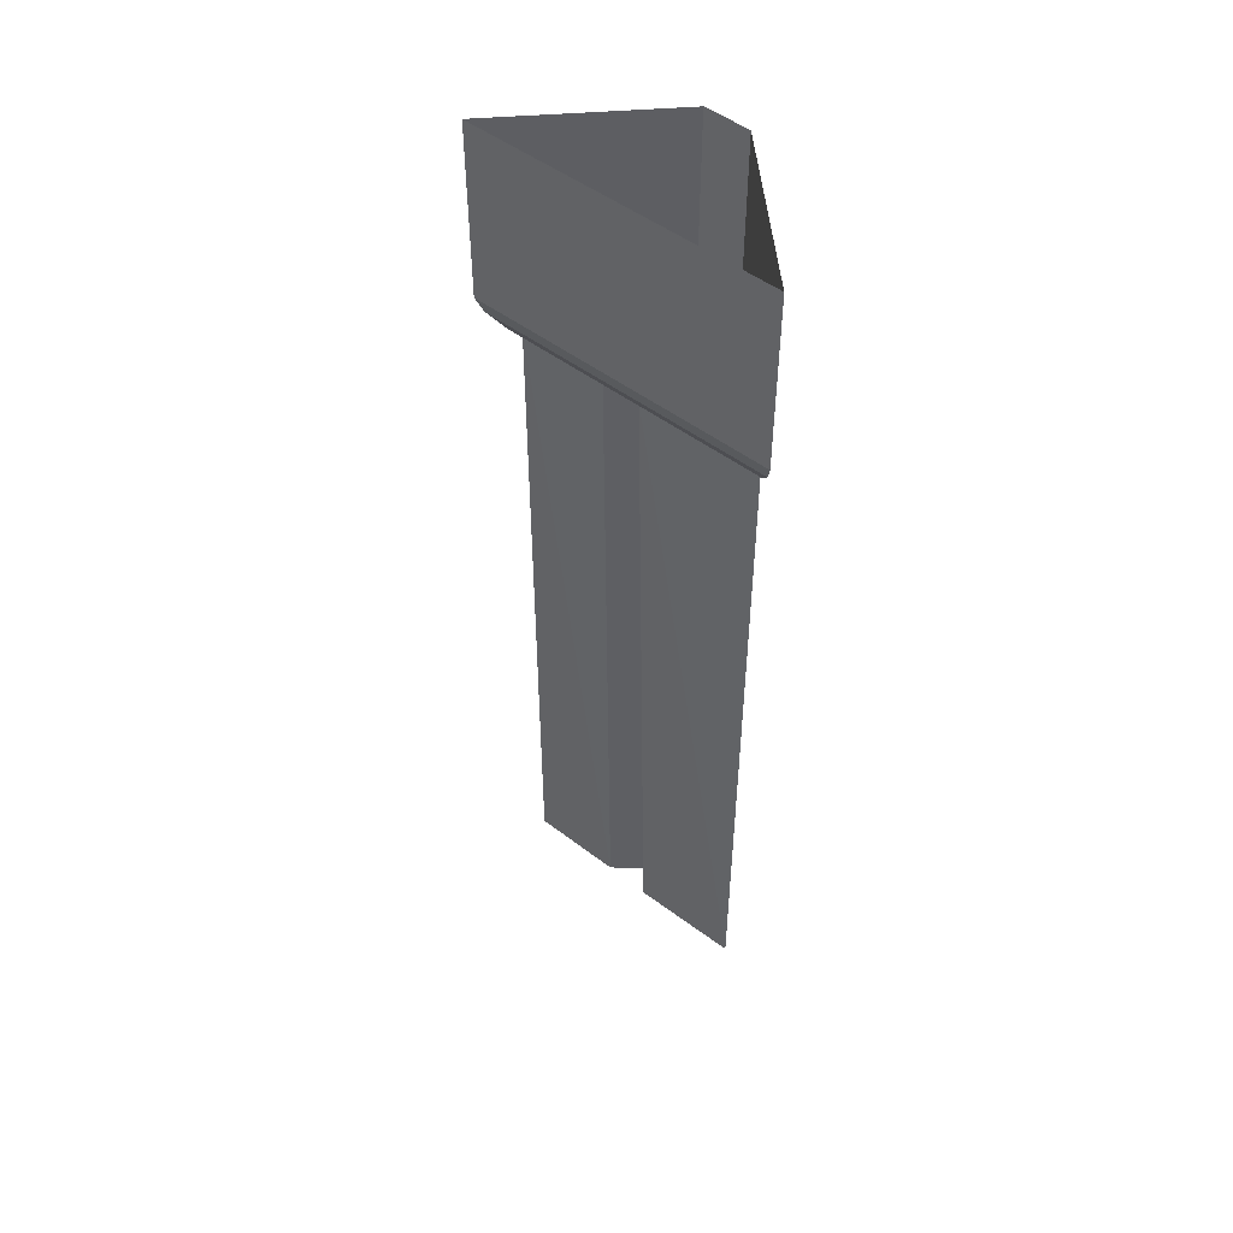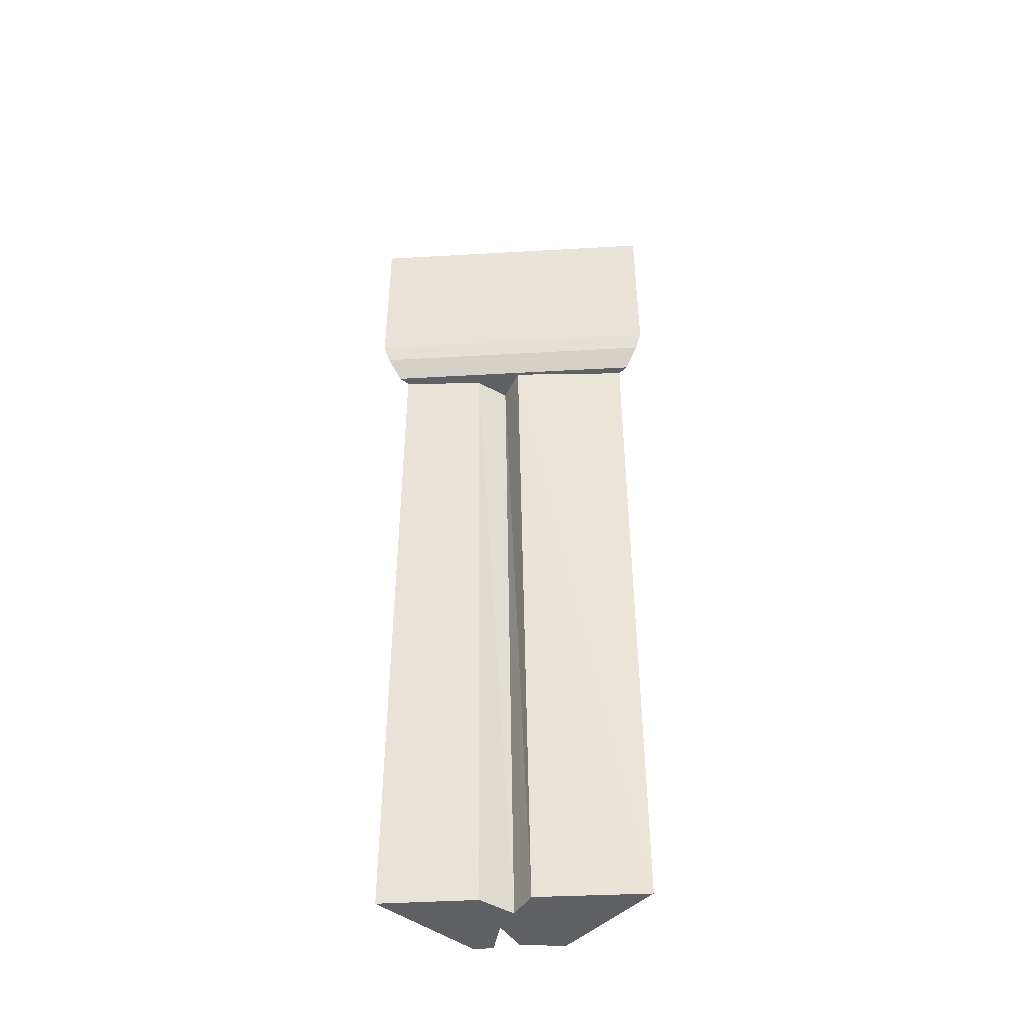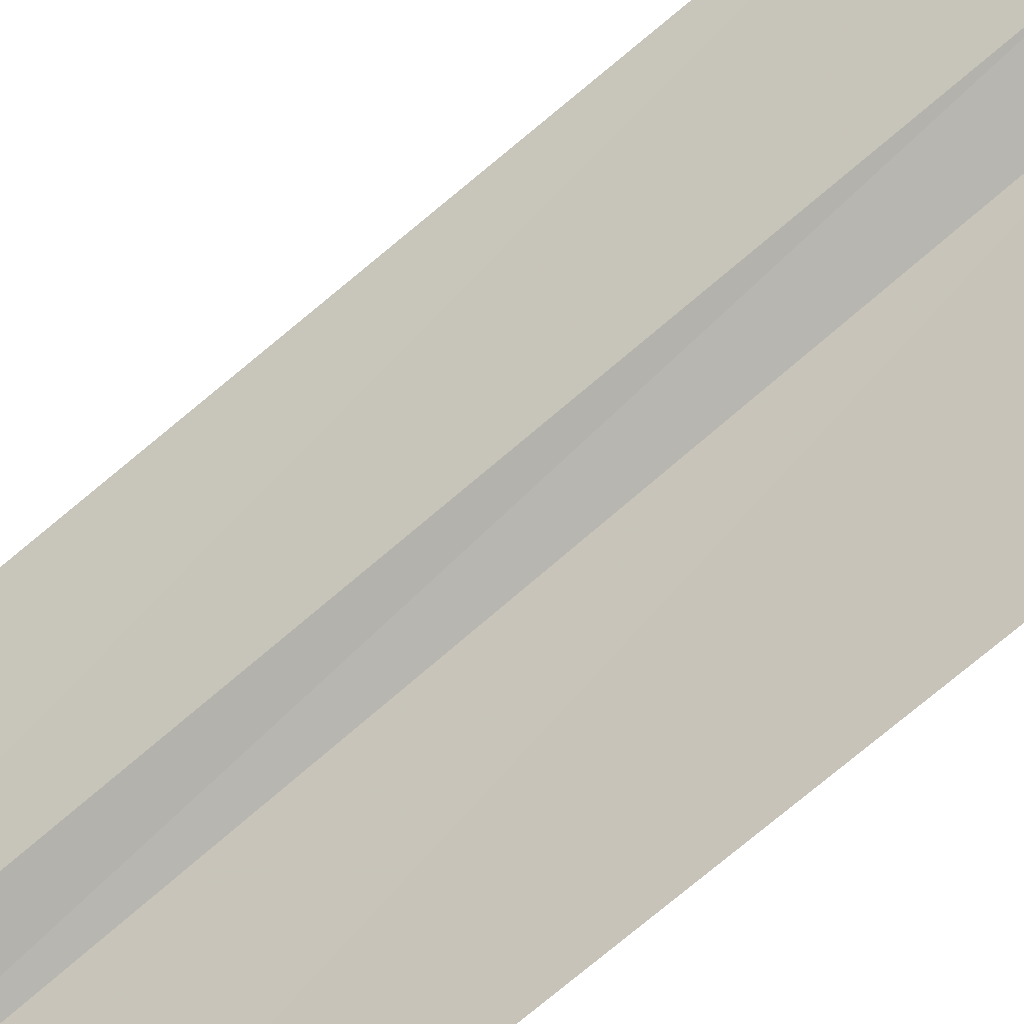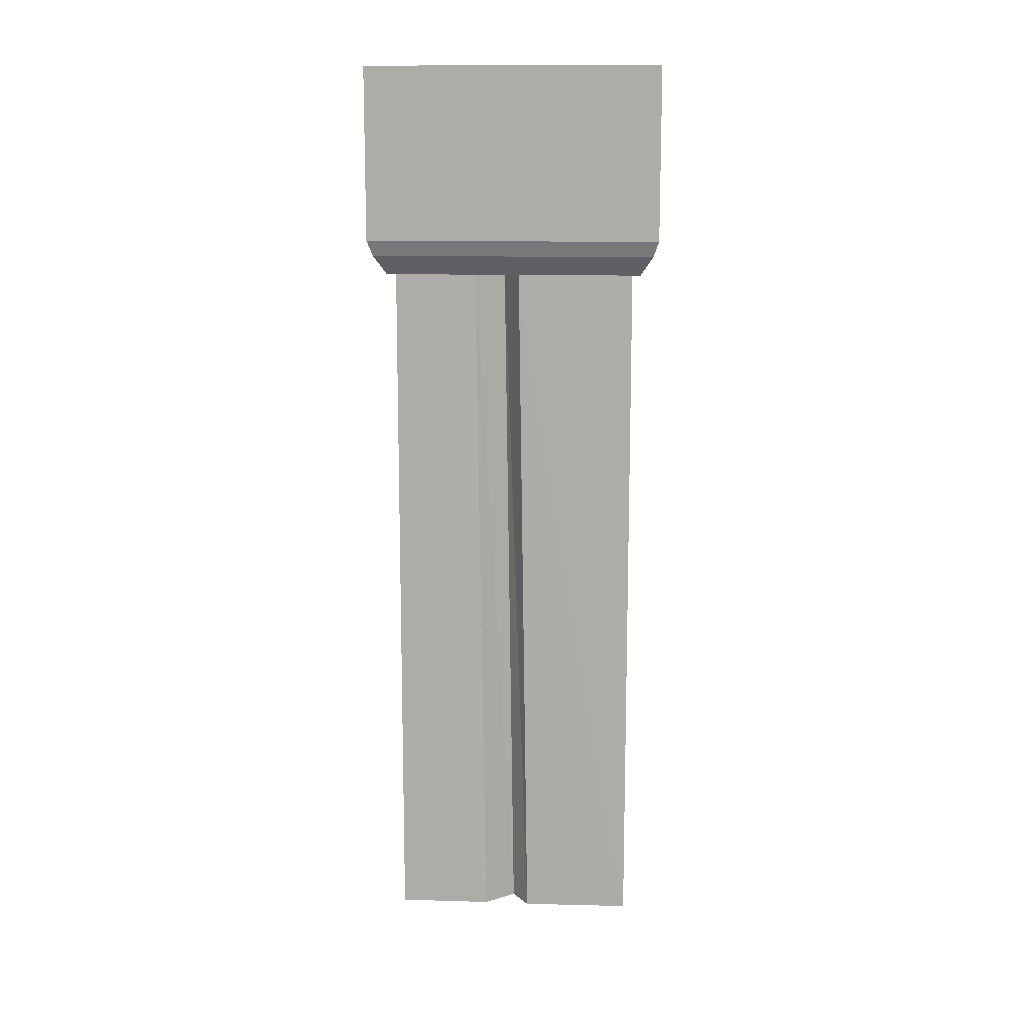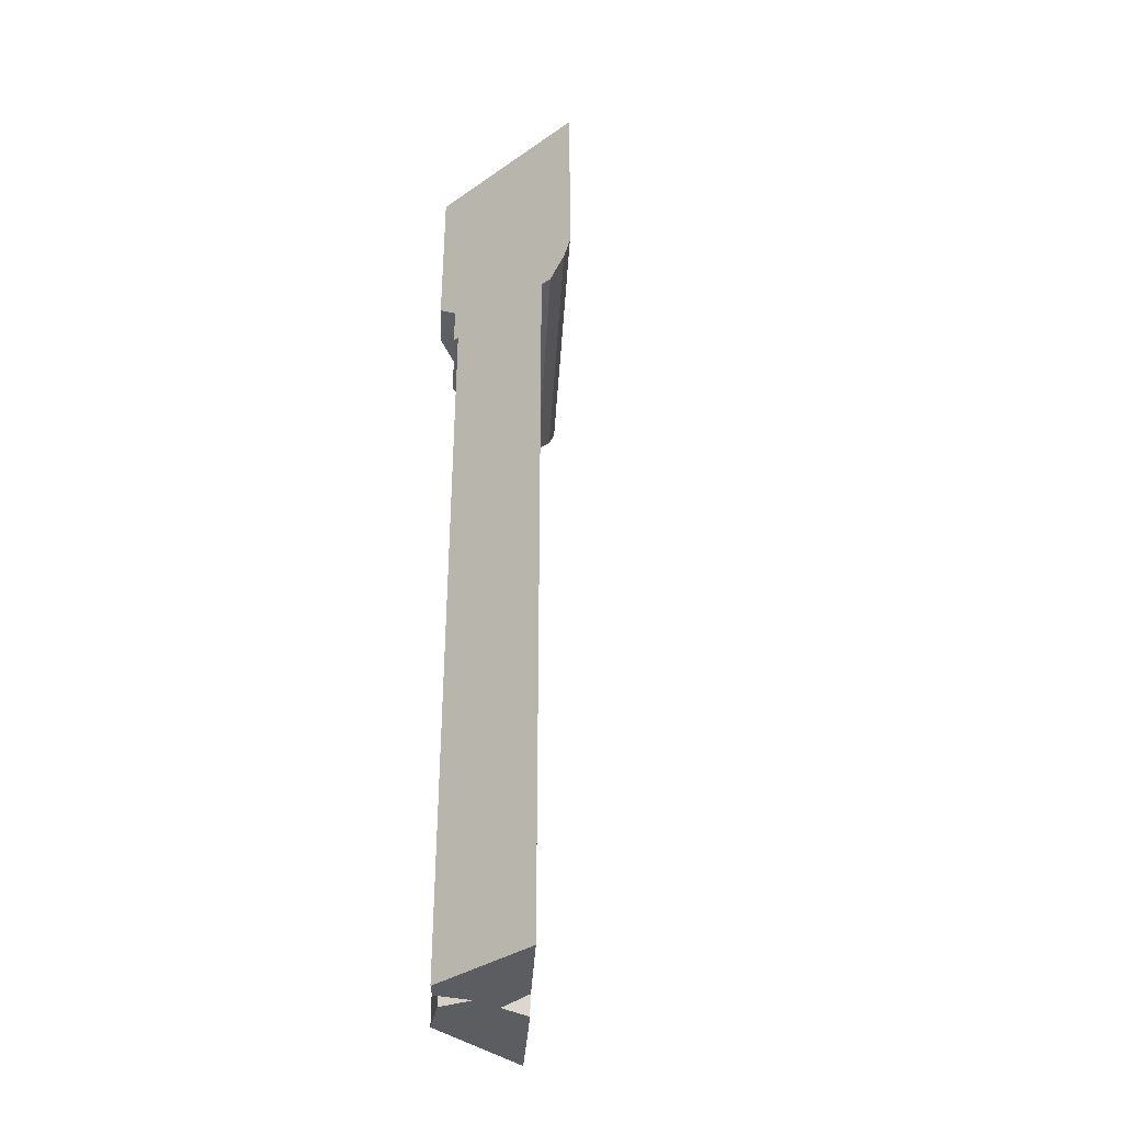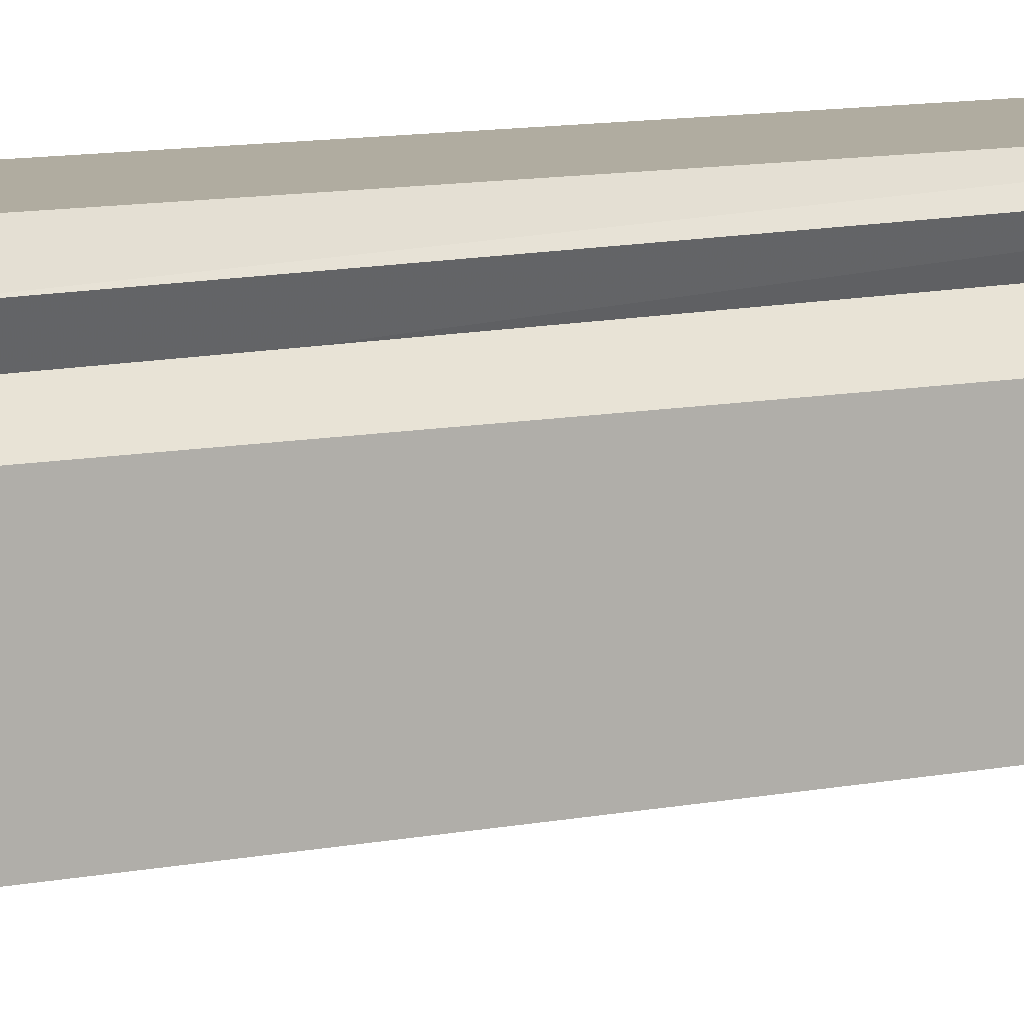
<metadata>
{"format":"obj","ext":"obj","renderer":"f3d","projection":"perspective","resolution":1024,"background":"white","views":[{"elev":49.8,"azim":175.1,"up":"+Y"},{"elev":-45.2,"azim":138.8,"up":"+Y"},{"elev":-75.1,"azim":129.9,"up":"+Z"},{"elev":12.6,"azim":138.9,"up":"+Y"},{"elev":-36.2,"azim":41.8,"up":"+Y"},{"elev":10.0,"azim":-118.1,"up":"+Z"}]}
</metadata>
<code>
v -0.2656 -3.609 0.5
v -0.2656 -0.8281 0.5
v -0.3281 -0.8281 0.4141
v -0.3125 -3.609 0.4453
v -0.2422 -3.609 0.3281
v -0.1406 -3.609 0.5
v -0.1406 -0.8281 0.5
v 0.0625 -3.609 0.5
v 0.0625 -0.8281 0.5
v 0.1875 -3.609 0.5
v 0.1875 -0.8281 0.5
v -0.07031 -3.609 0.2422
v -0.05469 -0.8281 0.2812
v -0.2188 -3.609 0.2266
v -0.1953 -0.8281 0.2578
v -0.1953 -3.609 0.1094
v -0.1562 -0.8281 0.125
v -0.5 -3.609 -0.1875
v -0.5 -0.8281 -0.1875
v -0.5 -3.609 -0.0625
v -0.5 -0.8281 -0.0625
v -0.5 -3.609 0.1406
v -0.5 -0.8281 0.1406
v -0.5 -3.609 0.2656
v -0.5 -0.8281 0.2656
v -0.3672 -3.609 0.3672
v -0.3984 -0.8281 0.3438
v -0.2656 -0.8281 0.2969
v -0.5 -0.8281 -0.2344
v -0.5 -0.8281 0.2891
v -0.5 -0.6797 0.2891
v -0.5 -0.75 -0.3047
v 0.2344 -0.8281 0.5
v -0.2891 -0.8281 0.5
v -0.2891 -0.6797 0.5
v -0.375 -0.6094 0.5
v -0.5 -0.6094 0.375
v -0.5 -0.6875 -0.3359
v 0.3047 -0.75 0.5
v 0.3359 -0.6875 0.5
v -0.375 0 0.5
v -0.5 0 0.375
v -0.5 0 -0.3359
v 0.3359 0 0.5
f 1 2 3
f 1 3 4
f 11 10 12
f 11 12 13
f 17 16 18
f 17 18 19
f 25 24 26
f 25 26 27
f 1 4 5
f 1 5 6
f 26 24 22
f 26 22 5
f 8 14 12
f 8 12 10
f 18 16 14
f 18 14 20
f 1 6 2
f 2 6 7
f 9 8 10
f 9 10 11
f 13 12 14
f 13 14 15
f 15 14 16
f 15 16 17
f 19 18 20
f 19 20 21
f 23 22 24
f 23 24 25
f 27 26 5
f 27 5 28
f 28 5 4
f 28 4 3
f 7 6 8
f 7 8 9
f 21 20 22
f 21 22 23
f 29 30 31
f 29 31 32
f 31 37 38
f 31 38 32
f 33 39 34
f 34 39 35
f 35 39 36
f 36 39 40
f 36 40 41
f 37 42 43
f 37 43 38
f 40 44 41
f 5 22 20
f 5 20 14
f 5 14 6
f 6 14 8
f 29 33 30
f 30 33 34
f 29 32 33
f 30 34 35
f 30 35 31
f 32 39 33
f 31 35 36
f 31 36 37
f 32 38 39
f 38 40 39
f 36 41 37
f 37 41 42
f 38 43 40
f 40 43 44

</code>
